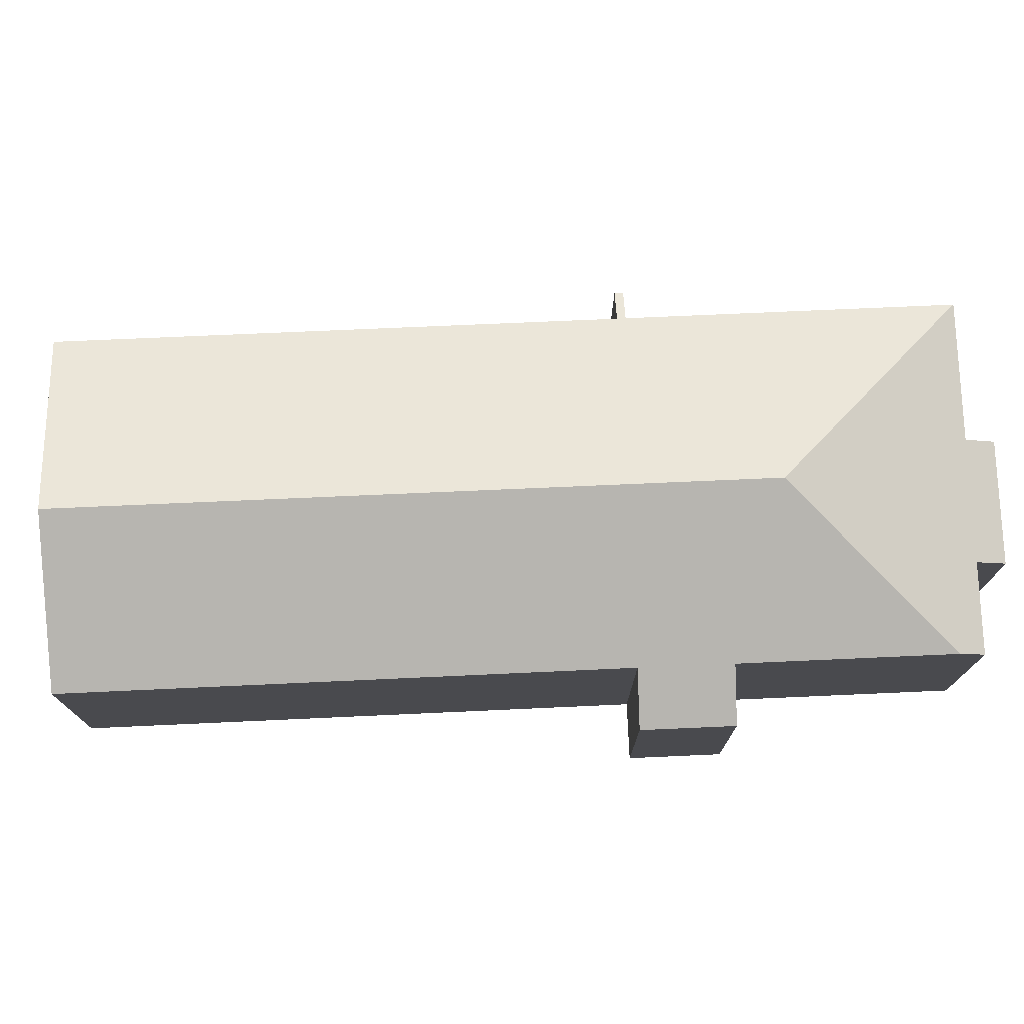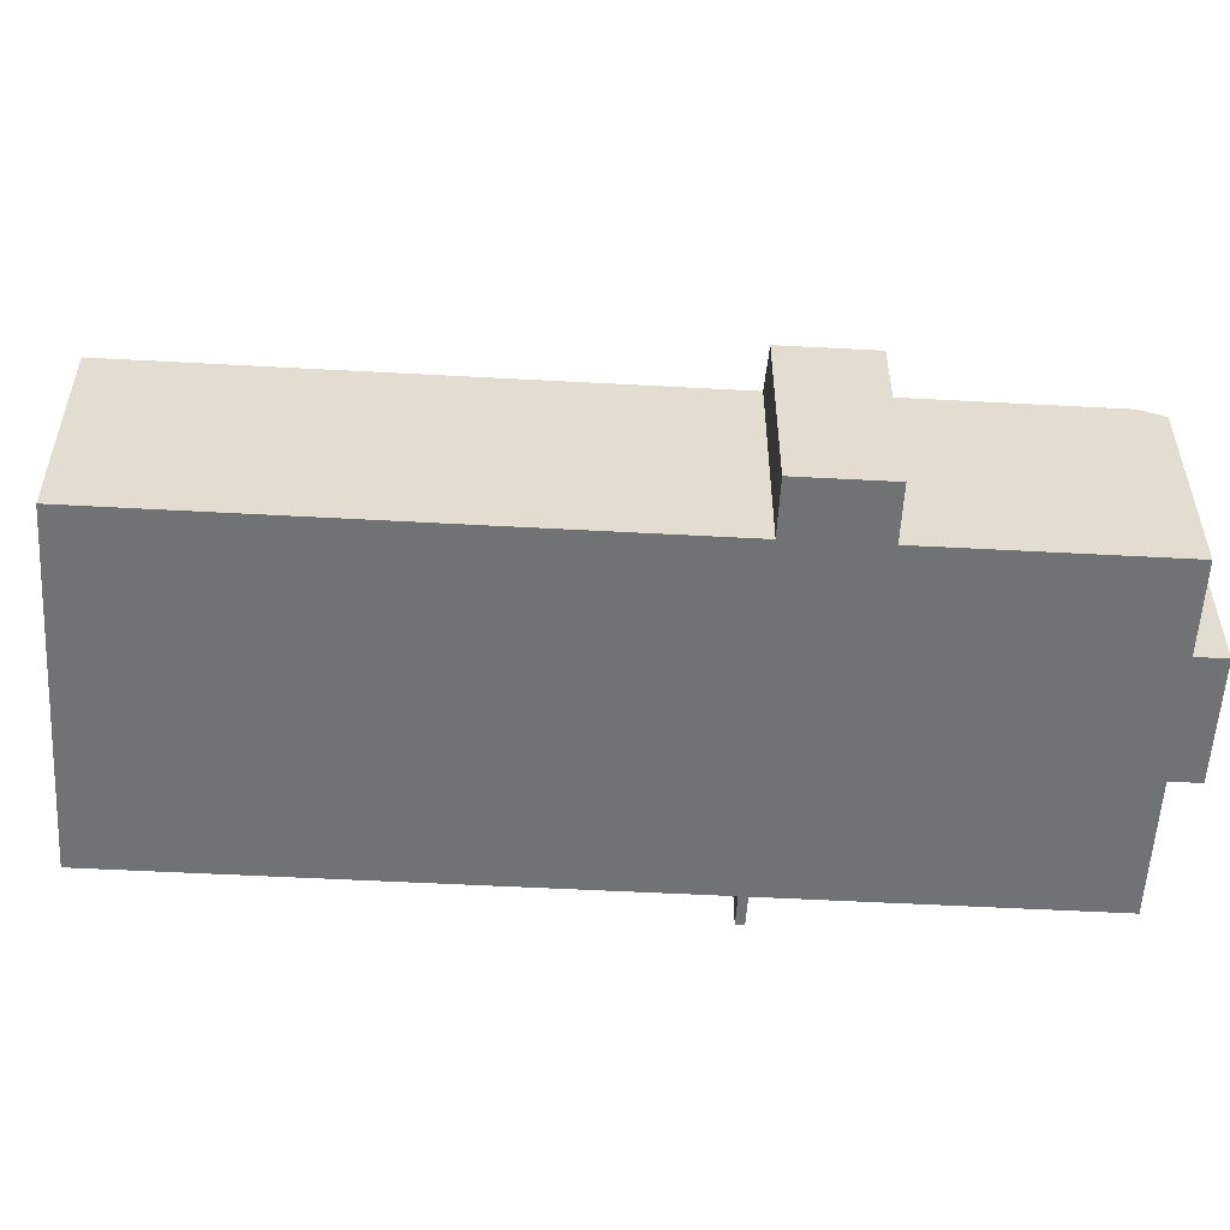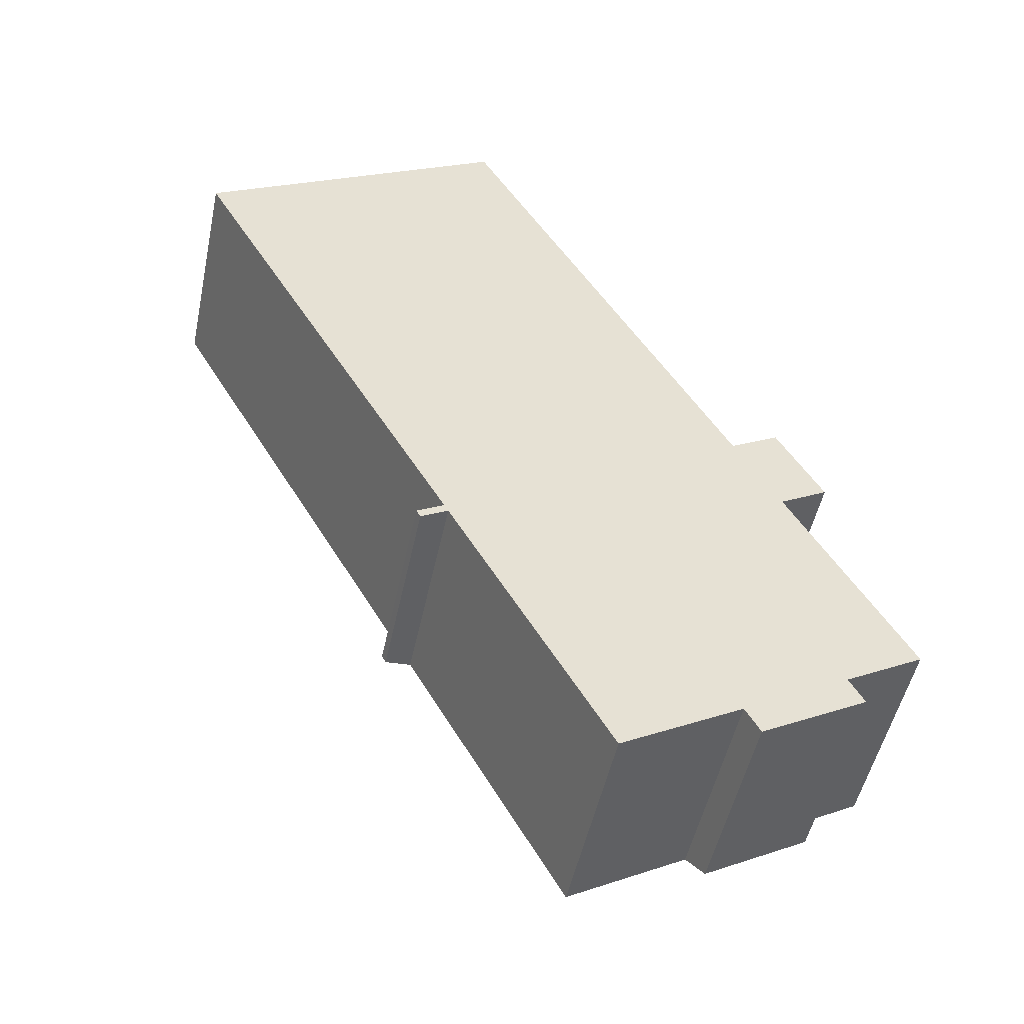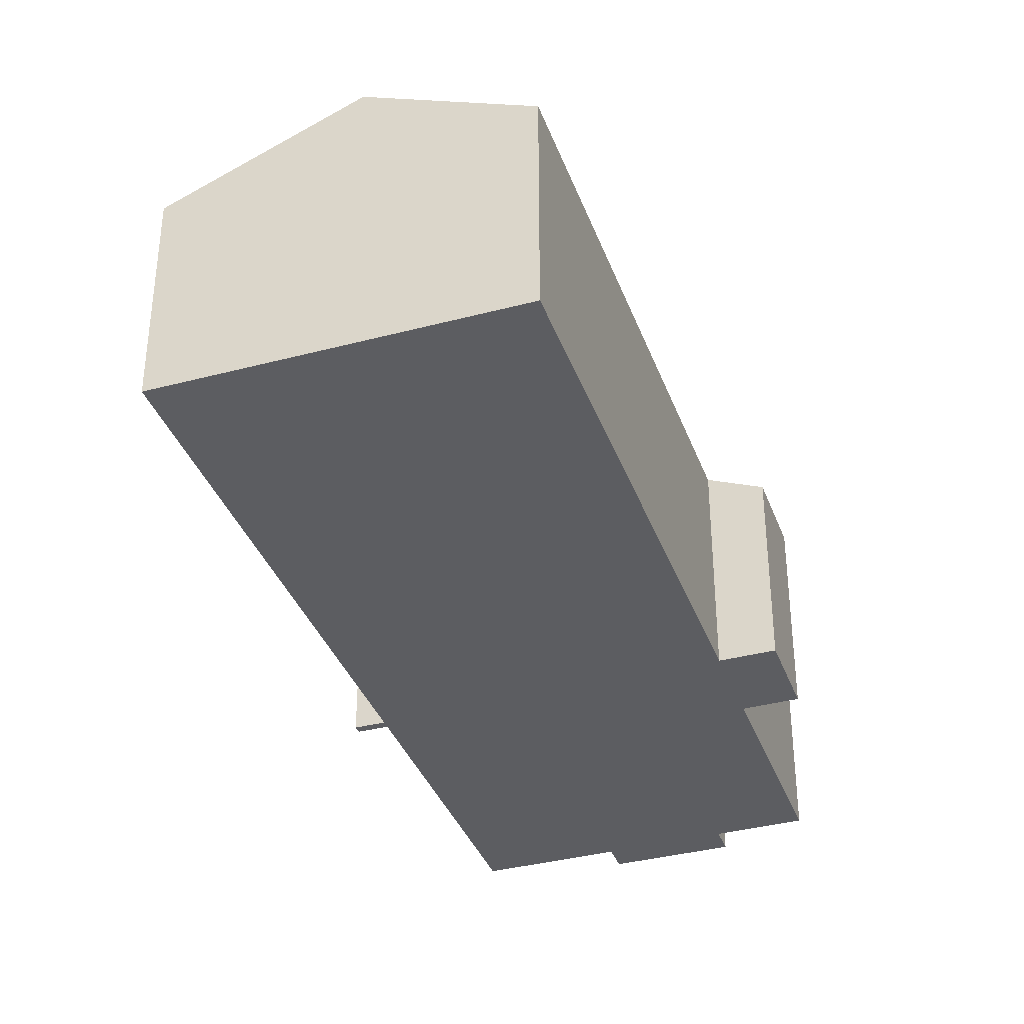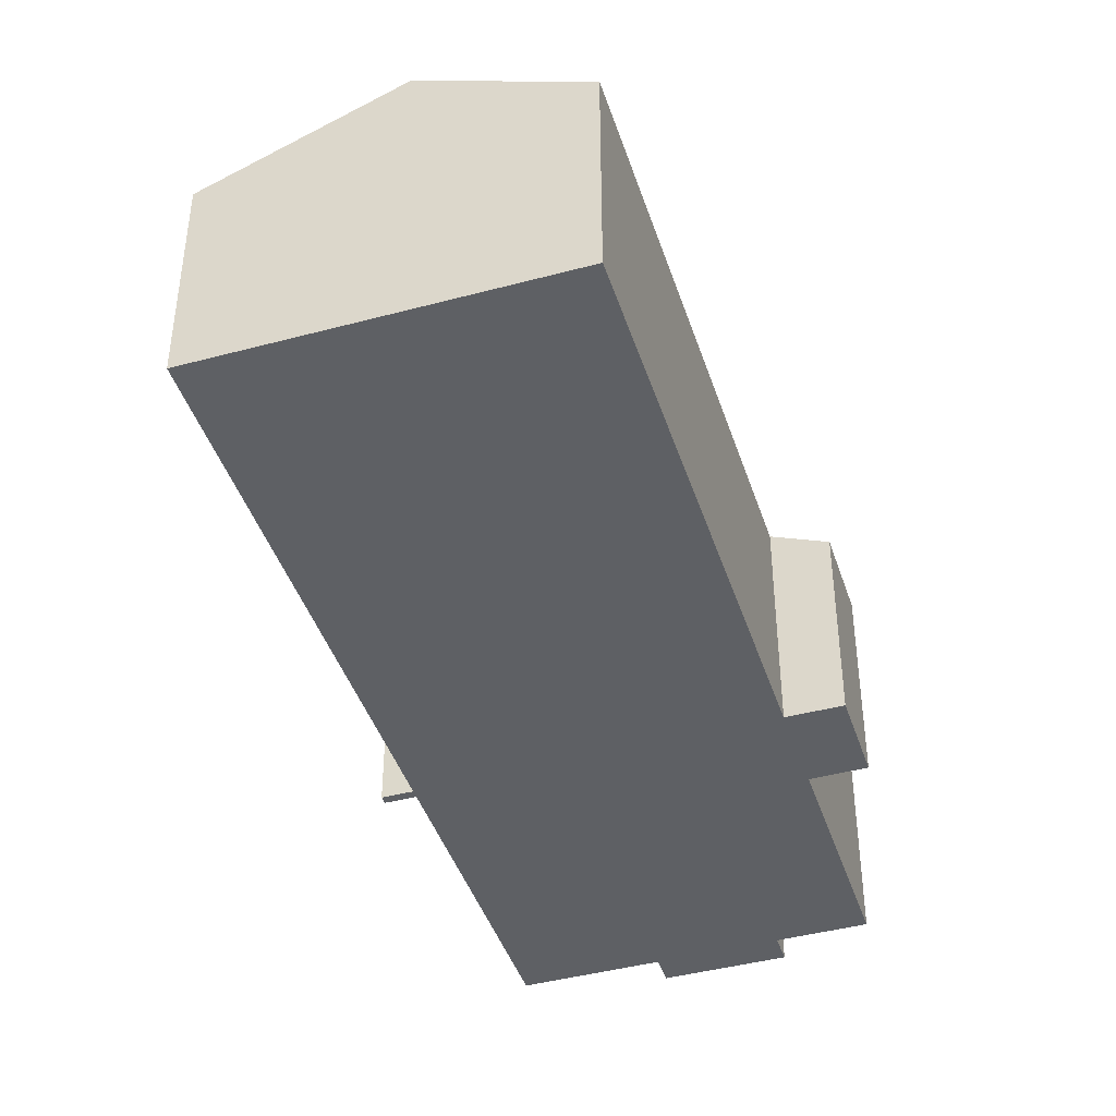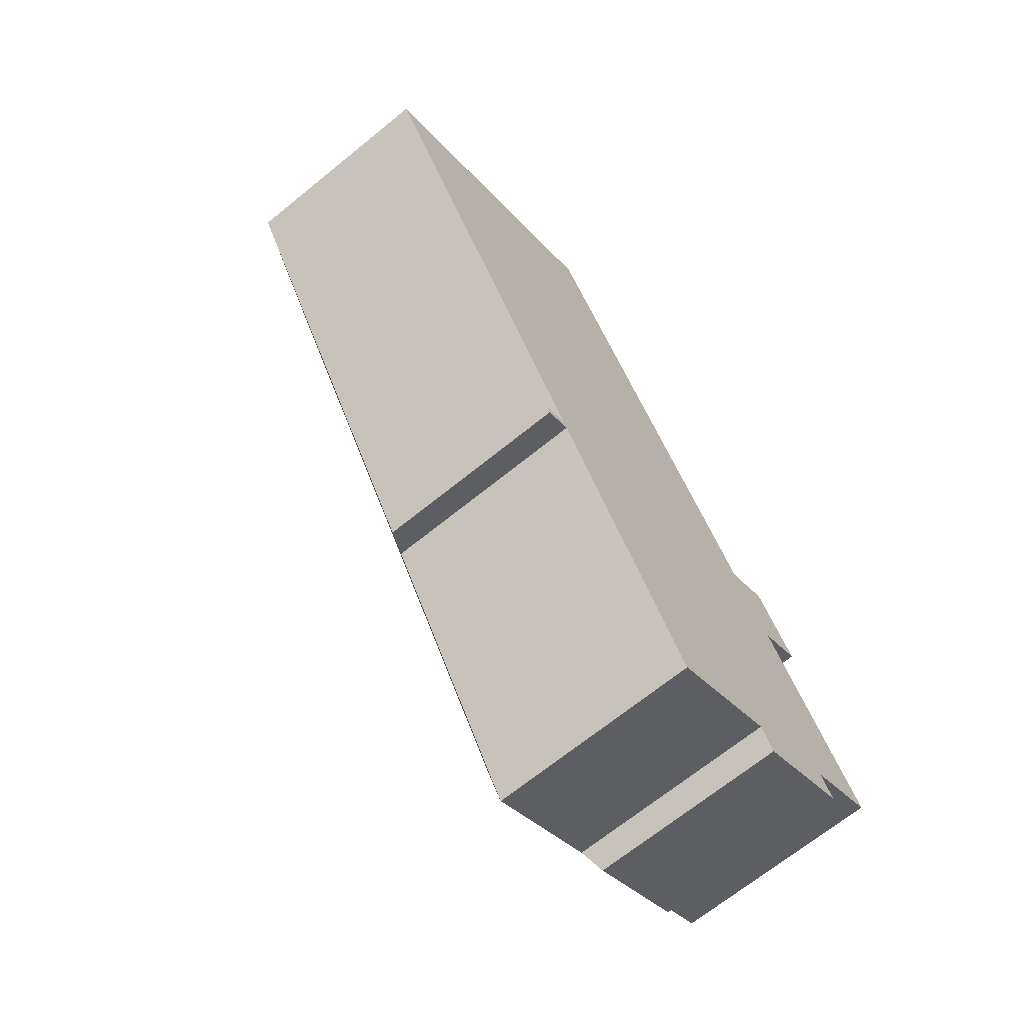
<metadata>
{"format":"obj","ext":"obj","renderer":"f3d","projection":"perspective","resolution":1024,"background":"white","views":[{"elev":76.5,"azim":58.0,"up":"+Y"},{"elev":-55.5,"azim":57.3,"up":"+Y"},{"elev":-50.1,"azim":-11.8,"up":"+Z"},{"elev":-36.8,"azim":-10.5,"up":"+Y"},{"elev":-43.1,"azim":-11.8,"up":"+Y"},{"elev":-68.4,"azim":-50.9,"up":"+Z"}]}
</metadata>
<code>
v  18.37 10.49 -18.64
v  22.59 8.043 -14.14
v  26.39 8.046 -20.87
v  5.926 10.49 3.348
v  20.93 8.046 -11.22
v  22.7 7.201 -10.22
v  11.08 8.03 6.26
v  24.35 7.202 -13.14
v  26.85 7.658 -21.68
v  24.01 7.656 -23.29
v  24.55 7.198 -24.25
v  20.7 7.2 -26.42
v  20.16 7.654 -25.47
v  15.8 7.662 -27.91
v  15.81 7.654 -27.93
v  8.91 7.199 -18
v  10.04 7.663 -17.73
v  9.06 7.198 -18.27
v  9.89 7.664 -17.46
v  6.181 7.663 -10.91
v  5.477 7.663 -9.67
v  0 7.662 4.692e-16
v  20.16 1.56e-15 -25.47
v  20.7 1.618e-15 -26.42
v  15.81 1.71e-15 -27.93
v  10.04 1.086e-15 -17.73
v  15.8 1.709e-15 -27.91
v  8.91 1.102e-15 -18
v  9.06 1.119e-15 -18.27
v  9.89 1.069e-15 -17.46
v  6.181 6.682e-16 -10.91
v  5.477 5.921e-16 -9.67
v  0 0 0
v  5.926 -2.05e-16 3.348
v  11.08 -3.833e-16 6.26
v  20.93 6.87e-16 -11.22
v  22.7 6.258e-16 -10.22
v  24.35 8.046e-16 -13.14
v  22.59 8.658e-16 -14.14
v  26.39 1.278e-15 -20.87
v  26.85 1.328e-15 -21.68
v  24.01 1.426e-15 -23.29
v  24.55 1.485e-15 -24.25
g defaultobject
f 1 2 3
f 2 1 4
f 2 4 5
f 2 5 6
f 5 4 7
f 6 8 2
f 9 1 3
f 1 9 10
f 1 10 11
f 1 11 12
f 1 12 13
f 13 14 1
f 14 13 15
f 16 17 18
f 17 1 14
f 1 17 4
f 4 17 19
f 19 17 16
f 4 19 20
f 4 20 21
f 4 21 22
f 12 23 13
f 23 12 24
f 15 17 14
f 17 15 25
f 17 25 26
f 26 25 27
f 18 28 16
f 28 18 29
f 30 20 19
f 20 30 31
f 20 31 21
f 21 31 22
f 22 31 32
f 22 32 33
f 33 4 22
f 4 33 7
f 7 33 34
f 7 34 35
f 36 6 5
f 6 36 37
f 16 30 19
f 30 16 28
f 7 36 5
f 36 7 35
f 6 38 8
f 38 6 37
f 39 3 2
f 3 39 9
f 9 39 40
f 9 40 41
f 42 11 10
f 11 42 43
f 8 39 2
f 39 8 38
f 41 10 9
f 10 41 42
f 11 24 12
f 24 11 43
f 23 15 13
f 15 23 25
f 26 18 17
f 18 26 29
f 43 23 24
f 37 36 38
f 23 27 25
f 27 23 26
f 26 23 43
f 26 43 42
f 26 42 41
f 26 41 30
f 30 41 31
f 31 41 40
f 31 40 39
f 31 39 32
f 32 39 33
f 33 39 38
f 33 38 36
f 33 36 34
f 34 36 35
f 26 28 29
f 28 26 30

</code>
